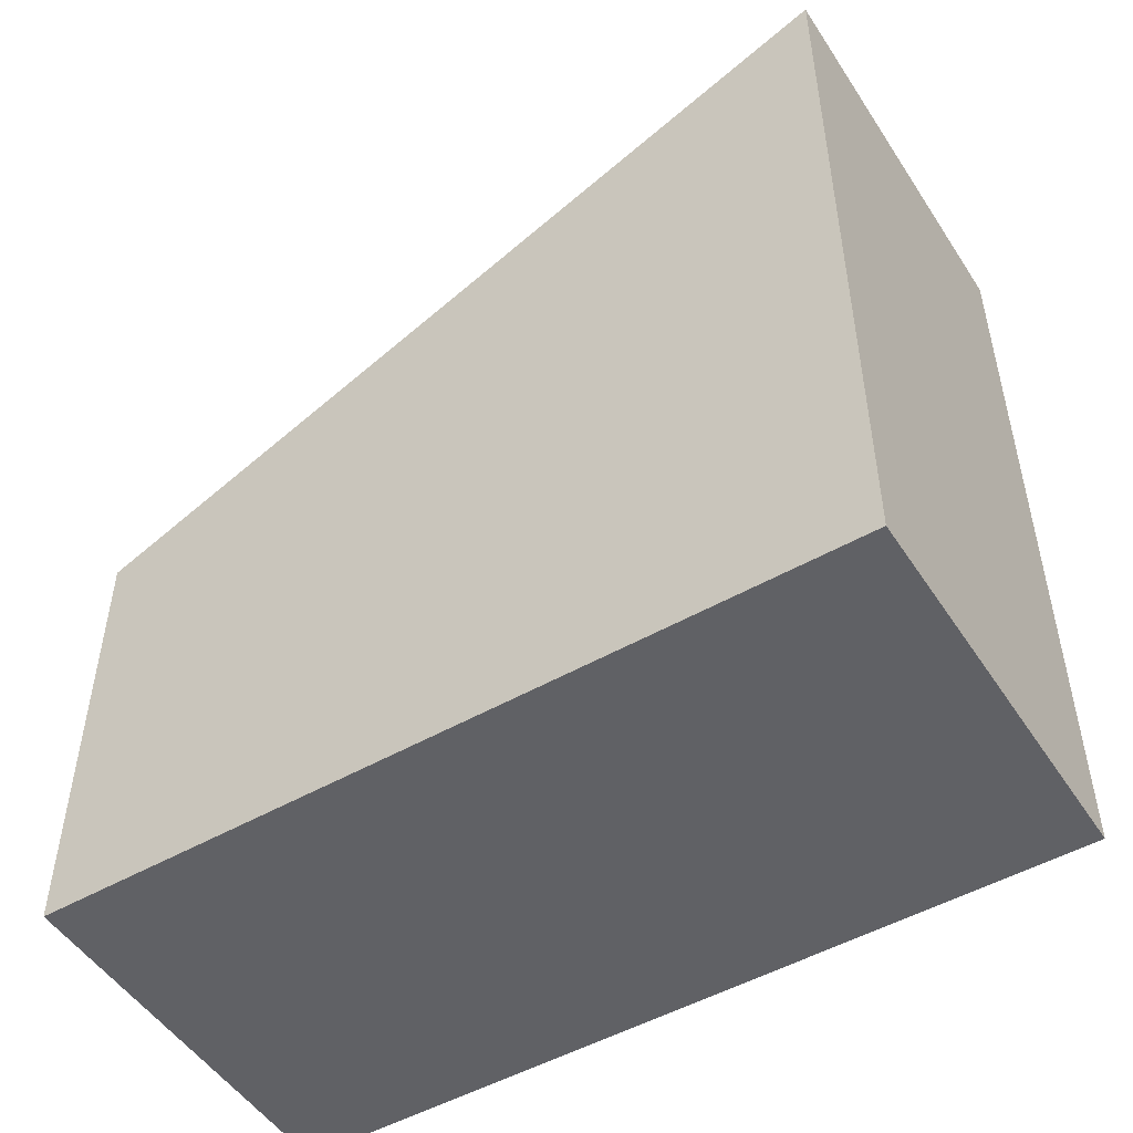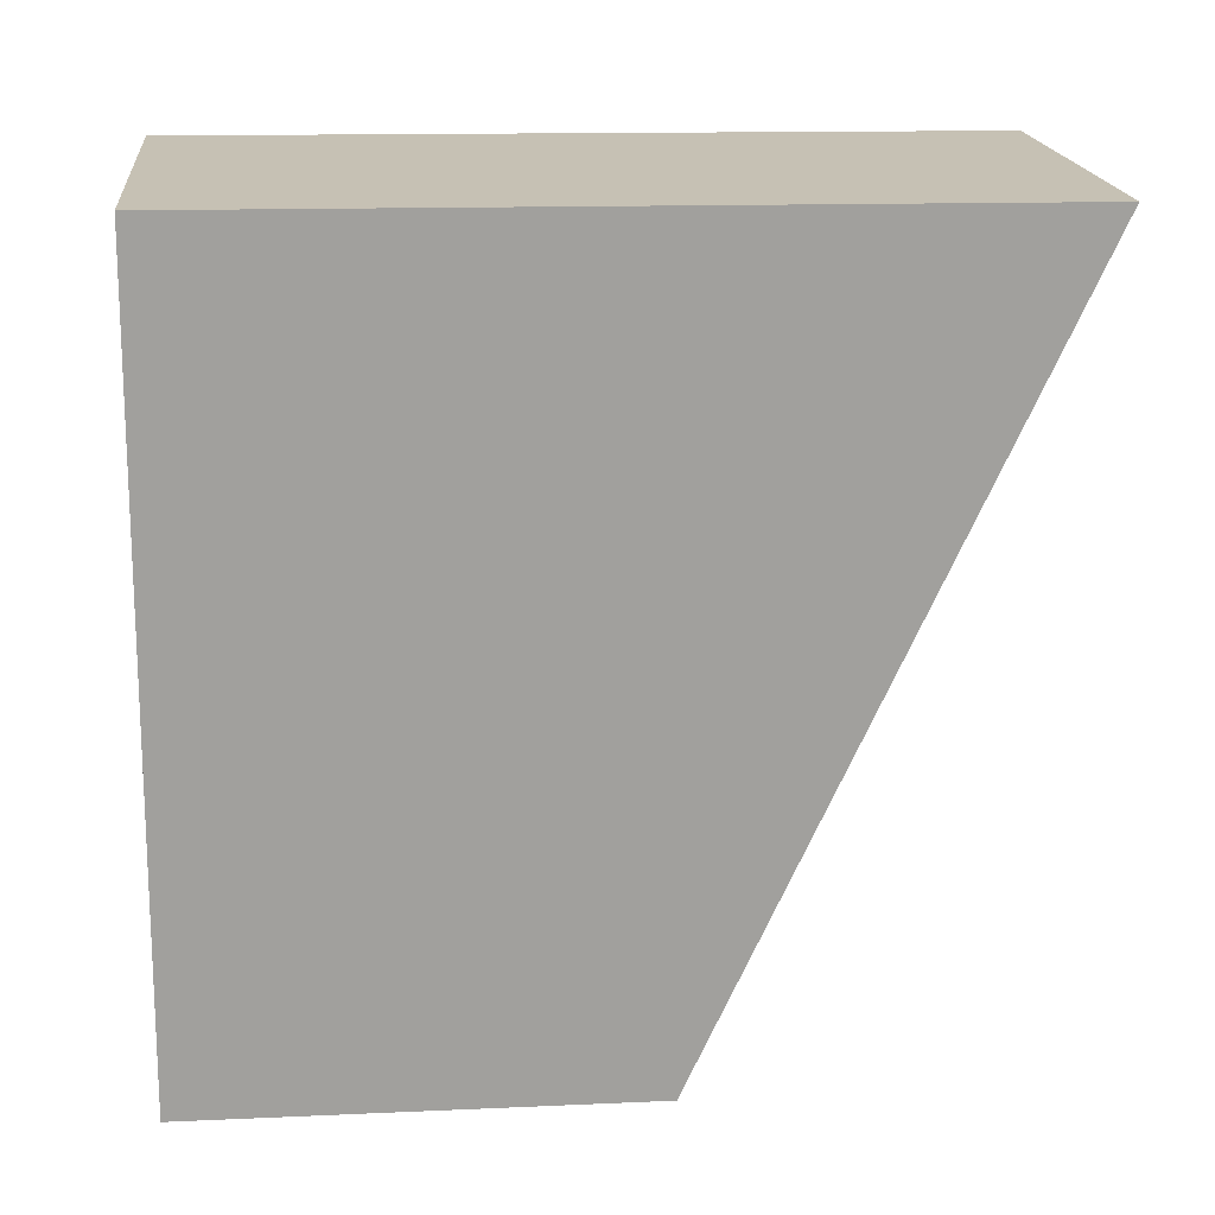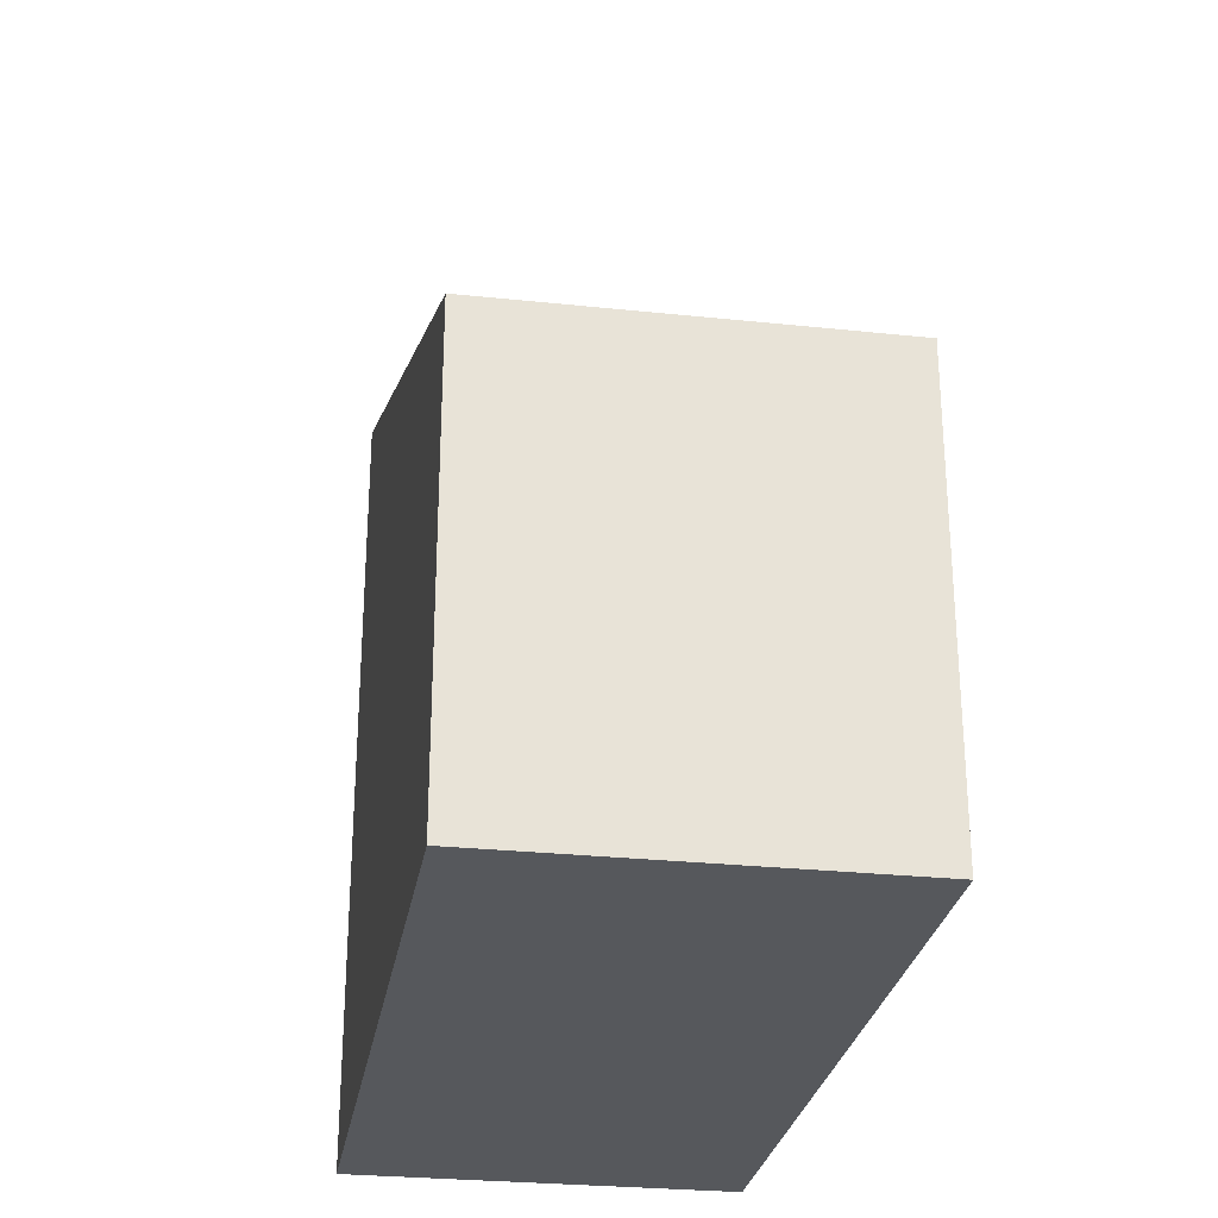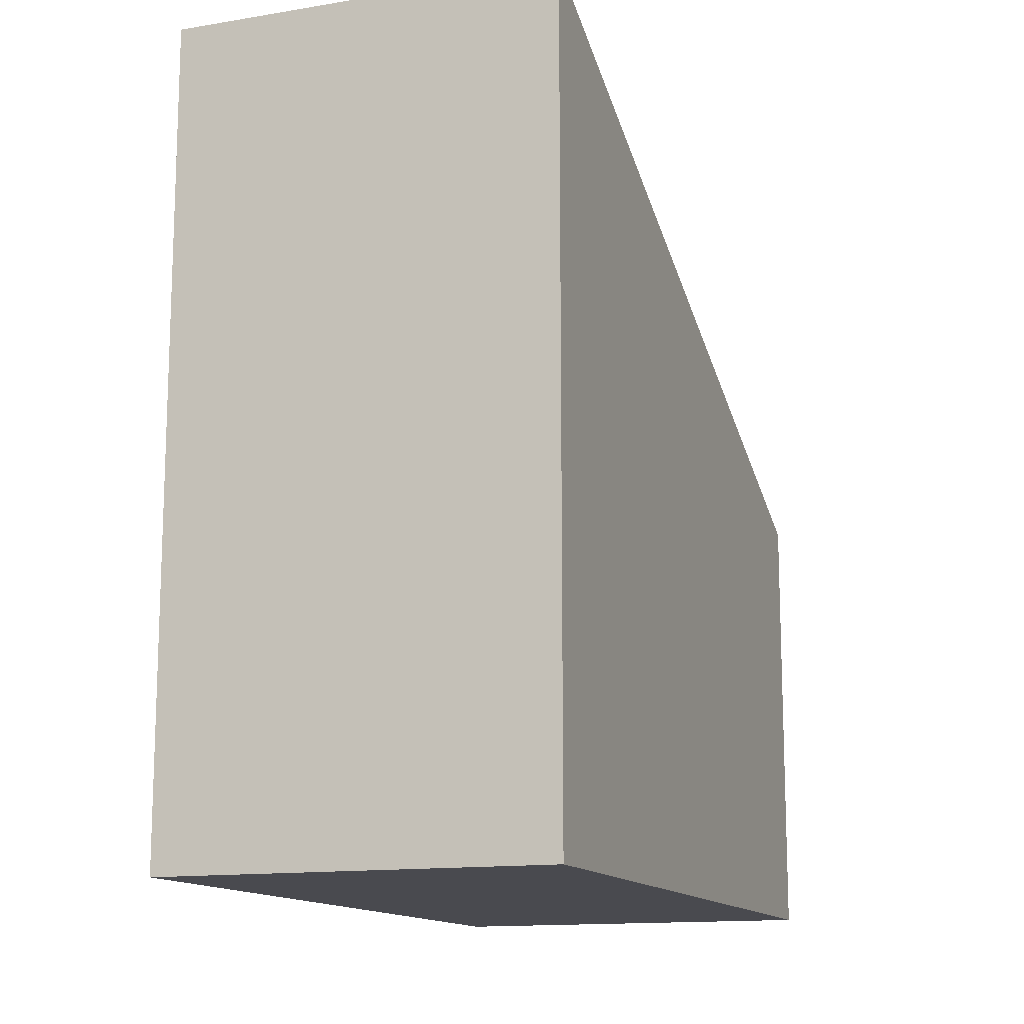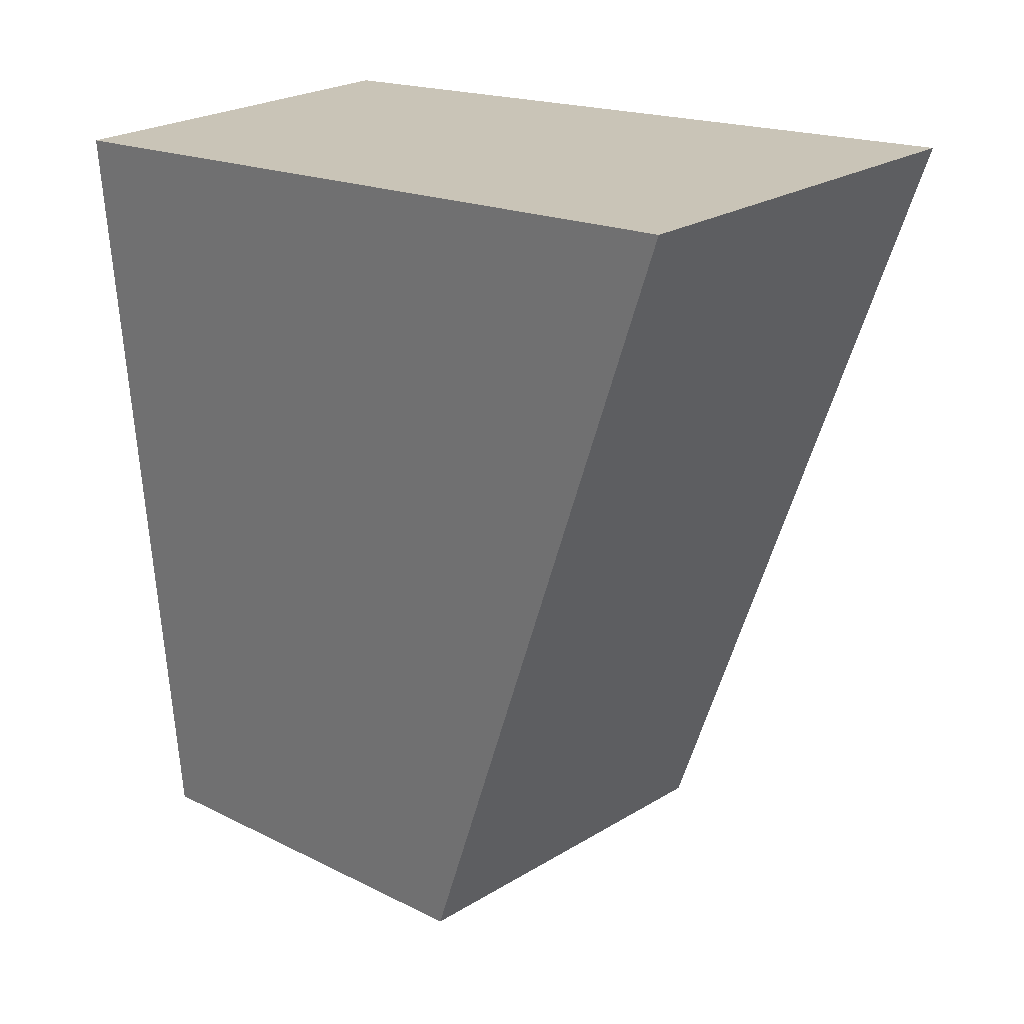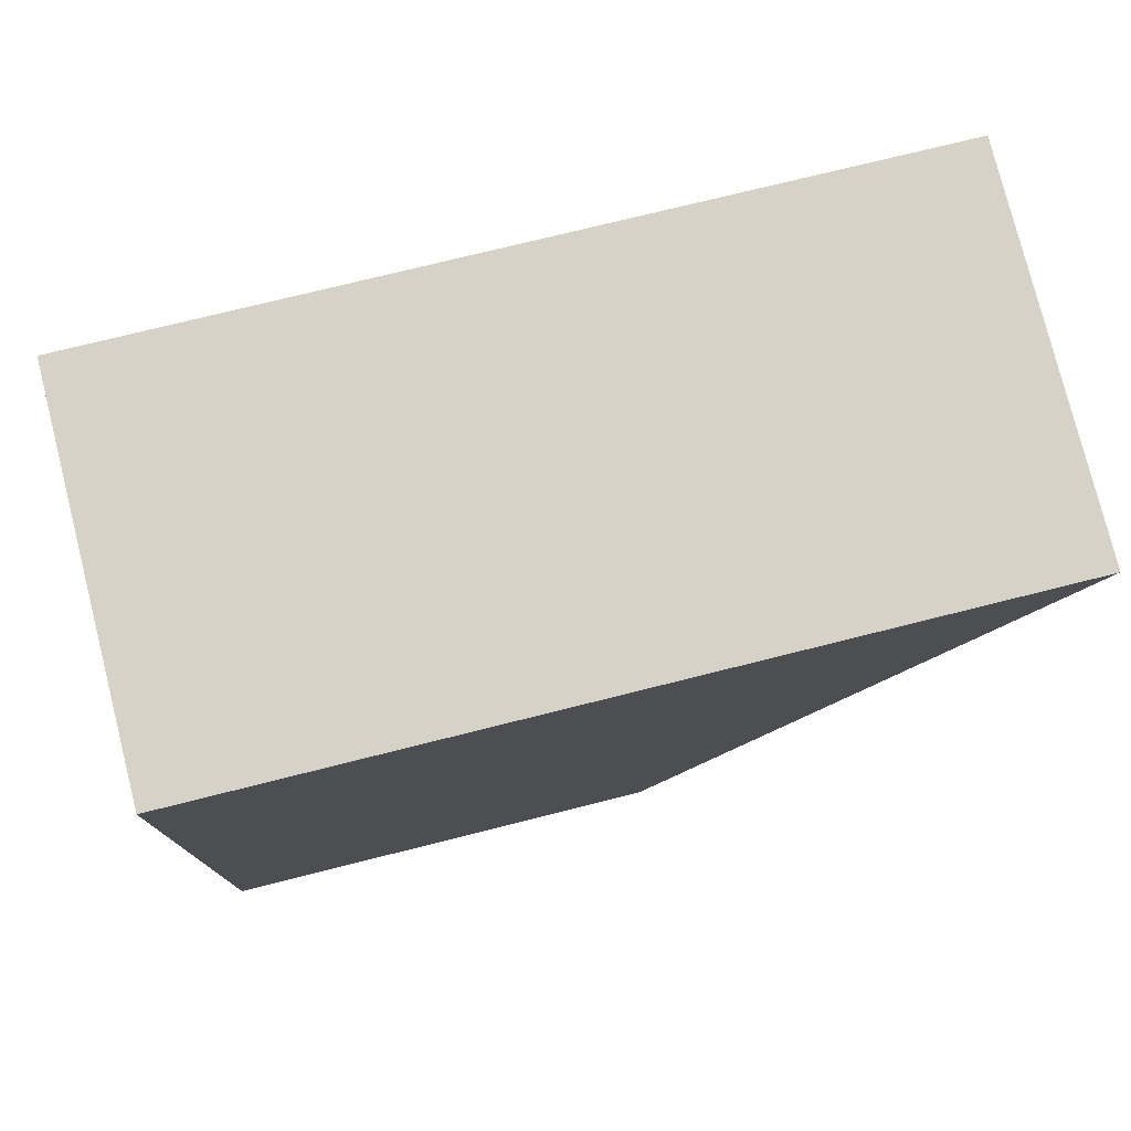
<metadata>
{"format":"obj","ext":"obj","renderer":"f3d","projection":"perspective","resolution":1024,"background":"white","views":[{"elev":-50.4,"azim":-52.8,"up":"+Y"},{"elev":13.4,"azim":84.2,"up":"+Z"},{"elev":-27.9,"azim":176.0,"up":"+Y"},{"elev":-13.6,"azim":25.6,"up":"+Y"},{"elev":17.1,"azim":135.4,"up":"+Z"},{"elev":72.9,"azim":75.8,"up":"+Z"}]}
</metadata>
<code>
v  6.349 9.576 5.524
v  1.095 12.26 11.97
v  6.916 12.26 11.45
v  5.769 6.83 -0.53
v  2.695 6.833 -0.248
v  1.497 6.834 -0.138
v  0 6.836 4.186e-16
v  5.769 3.245e-17 -0.53
v  0 0 0
v  1.497 8.45e-18 -0.138
v  2.695 1.519e-17 -0.248
v  1.095 -7.33e-16 11.97
v  6.916 -7.01e-16 11.45
v  6.349 -3.382e-16 5.524
g defaultobject
f 1 2 3
f 2 1 4
f 2 4 5
f 2 5 6
f 2 6 7
f 8 5 4
f 5 8 6
f 6 8 7
f 7 8 9
f 9 8 10
f 10 8 11
f 7 12 2
f 12 7 9
f 12 3 2
f 3 12 13
f 13 1 3
f 1 13 4
f 4 13 8
f 8 13 14
f 10 12 9
f 12 10 11
f 12 11 8
f 12 8 14
f 12 14 13

</code>
